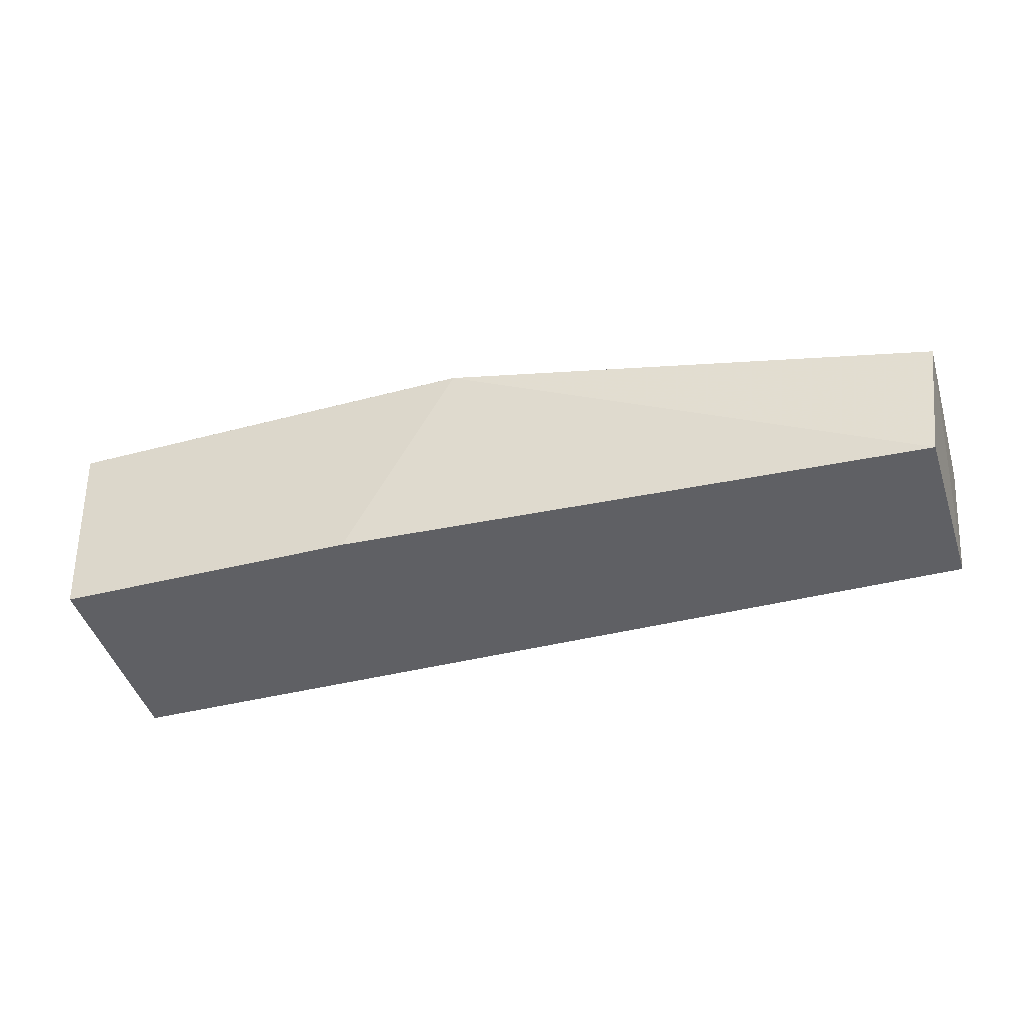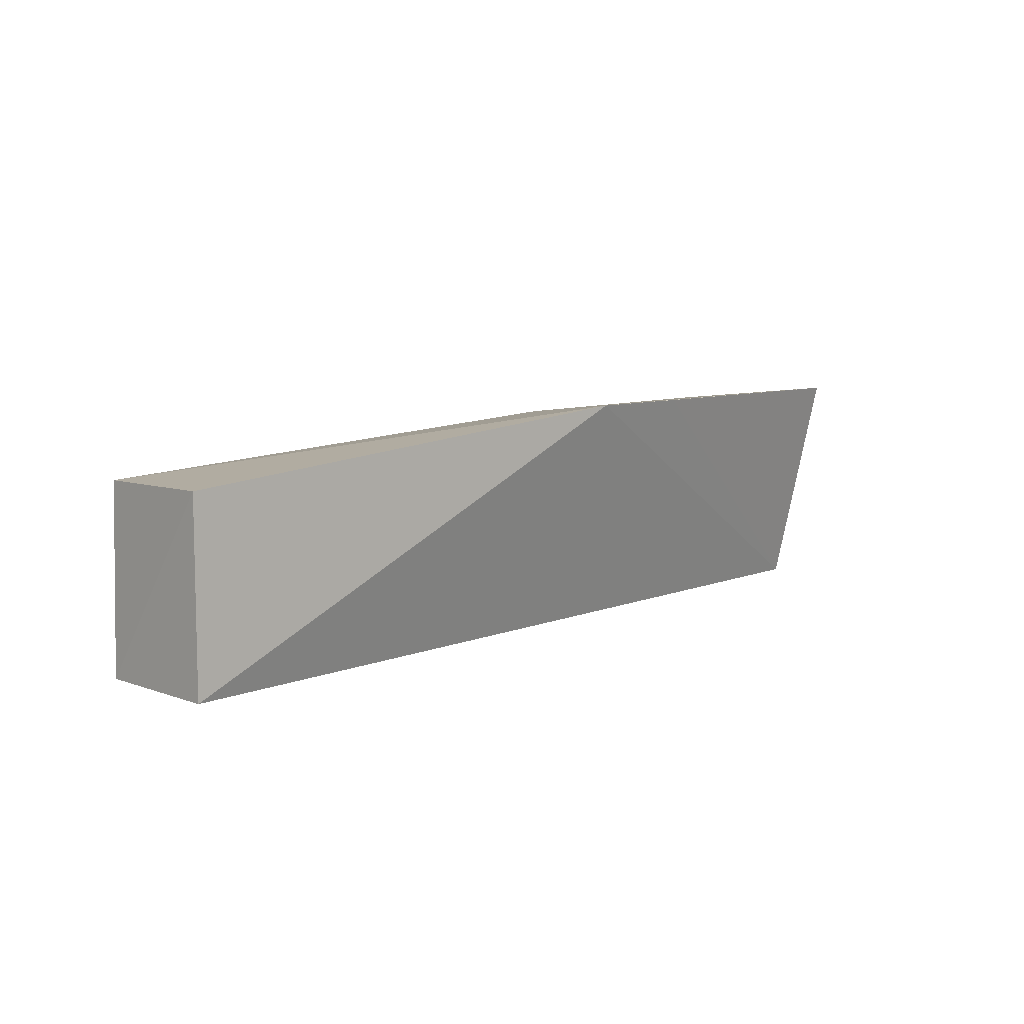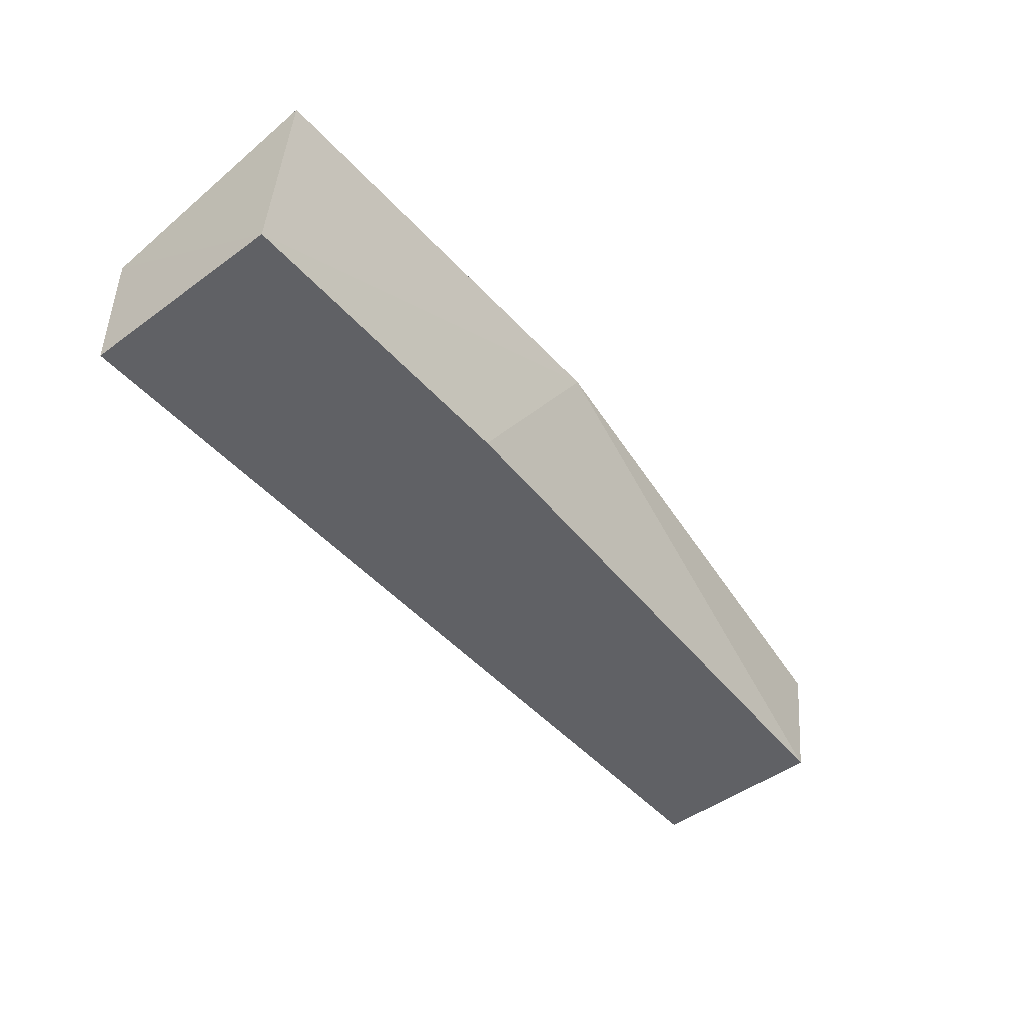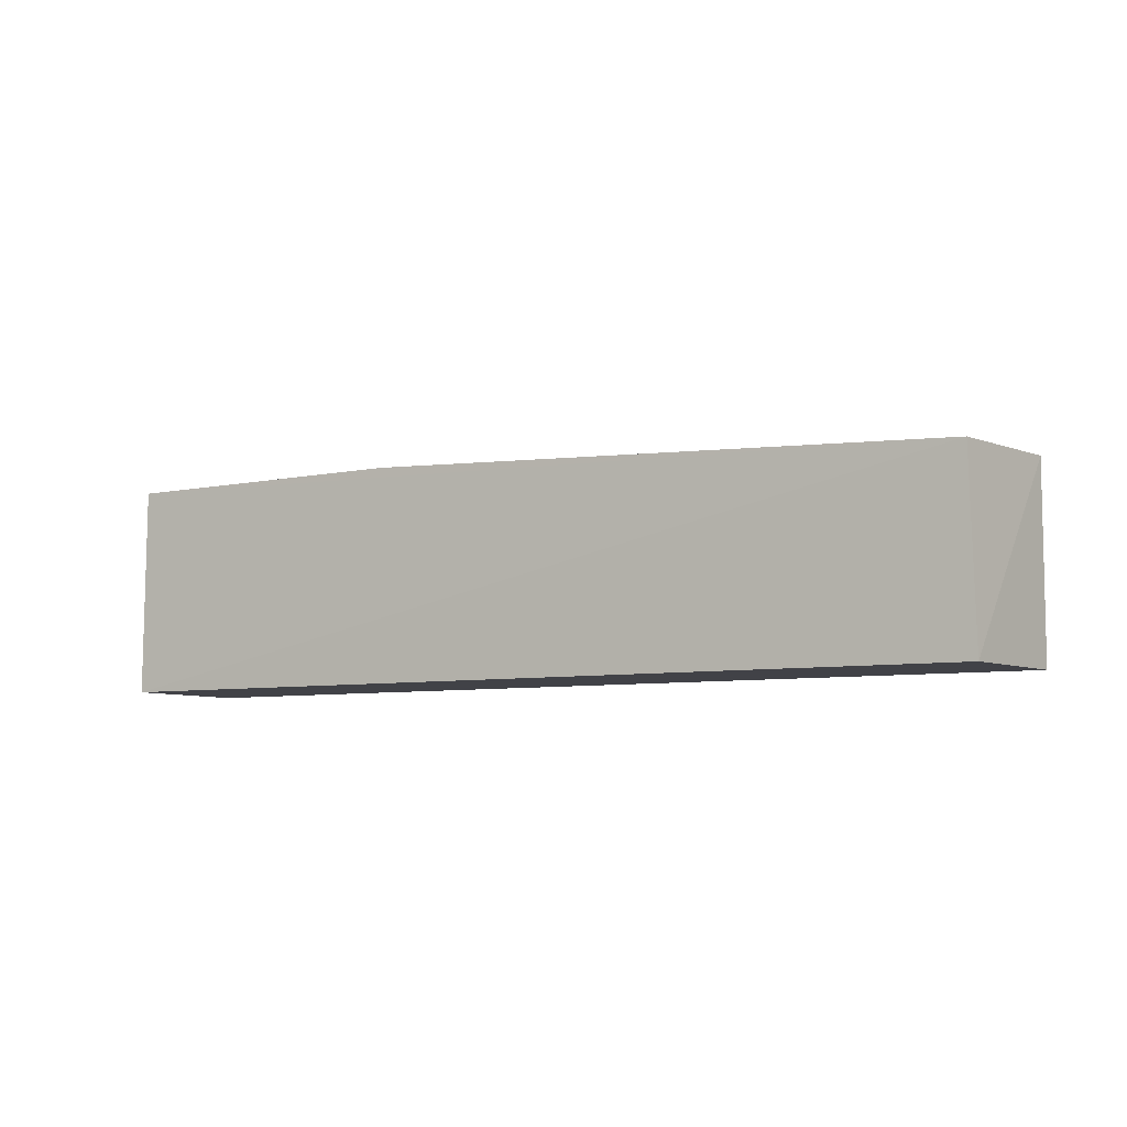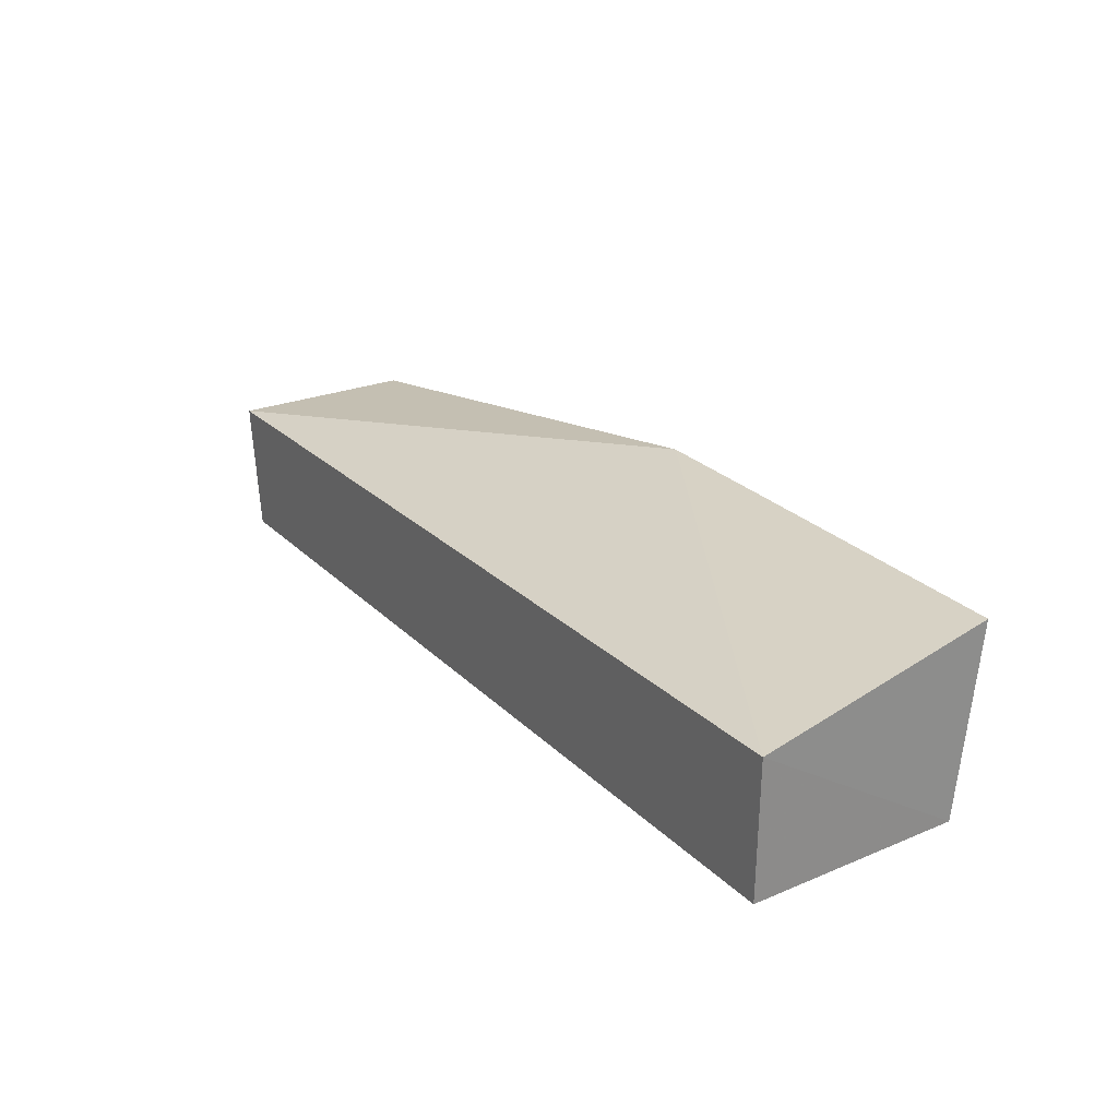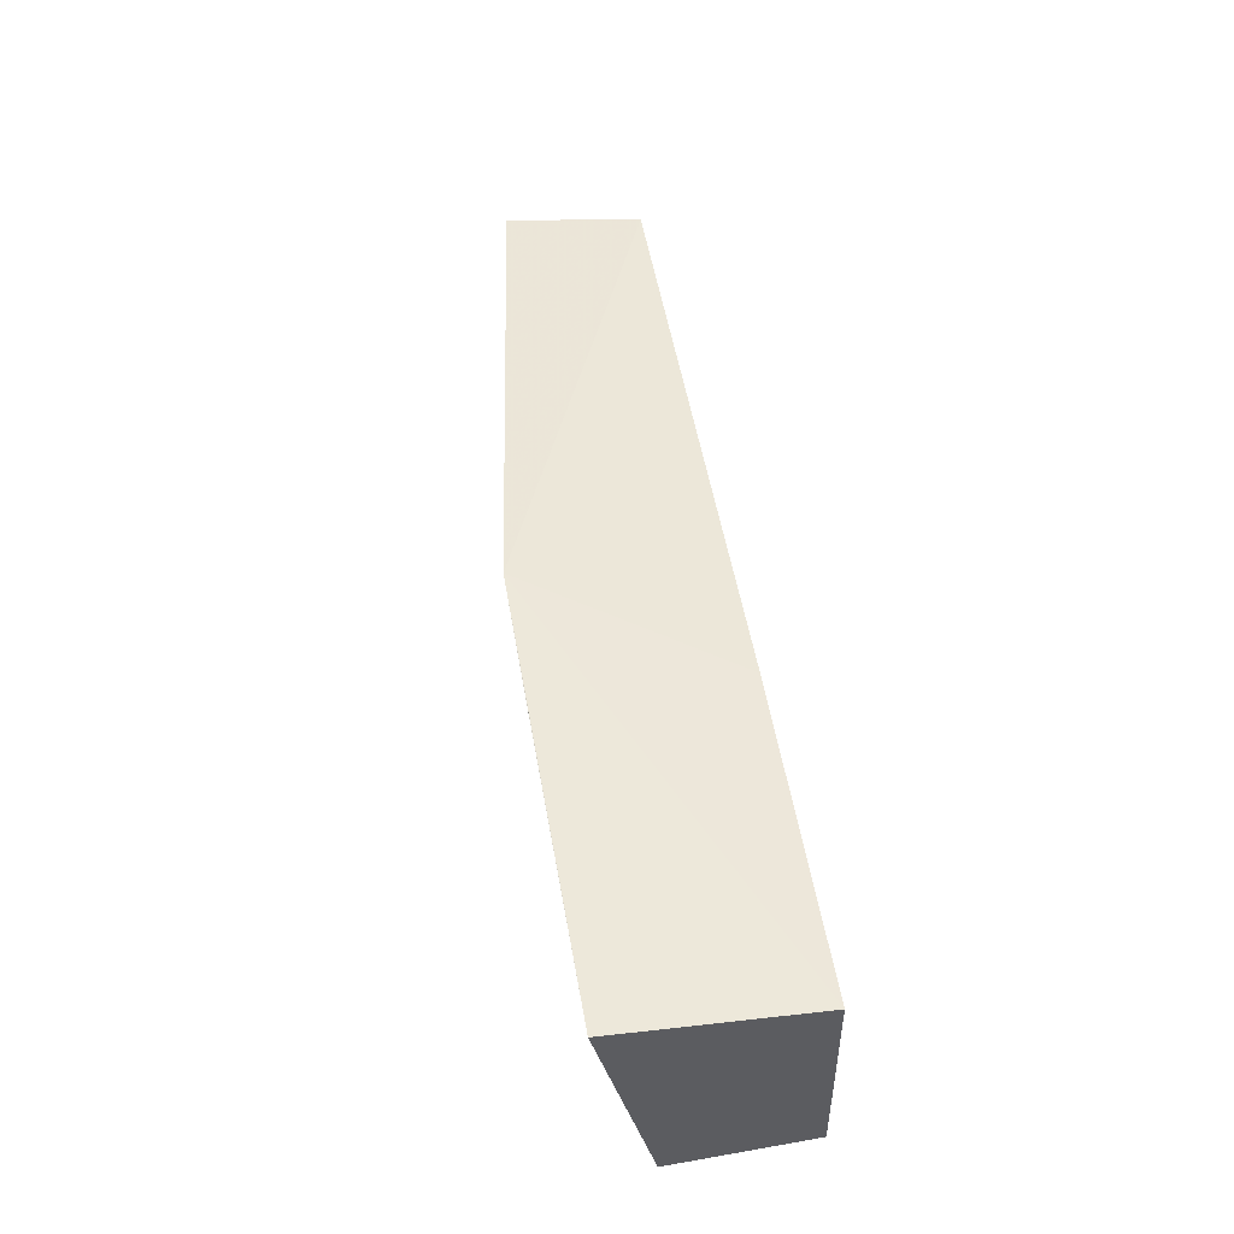
<metadata>
{"format":"obj","ext":"obj","renderer":"f3d","projection":"perspective","resolution":1024,"background":"white","views":[{"elev":-44.3,"azim":-163.1,"up":"+Z"},{"elev":7.7,"azim":-50.5,"up":"+Y"},{"elev":-46.7,"azim":129.3,"up":"+Z"},{"elev":-6.7,"azim":-148.8,"up":"+Y"},{"elev":25.5,"azim":56.9,"up":"+Z"},{"elev":51.0,"azim":80.1,"up":"+Y"}]}
</metadata>
<code>
v -0.07212 0.06456 0.01624
v -0.07204 0.04721 0.01223
v -0.07219 0.06307 0.0021
v -0.1404 0.06103 0.0009546
v -0.1419 0.04722 0.01093
v -0.07219 0.04723 0.001892
v -0.1047 0.06479 0.01621
v -0.1408 0.04724 0.00102
v -0.09546 0.06309 0.001722
v -0.1419 0.06118 0.0109
v -0.09539 0.06472 0.01624
f 1 2 3
f 6 3 2
f 6 4 3
f 6 2 5
f 7 1 3
f 7 5 2
f 8 6 5
f 8 4 6
f 9 7 3
f 9 3 4
f 9 4 7
f 10 7 4
f 10 5 7
f 10 8 5
f 10 4 8
f 11 7 2
f 11 2 1
f 11 1 7

</code>
